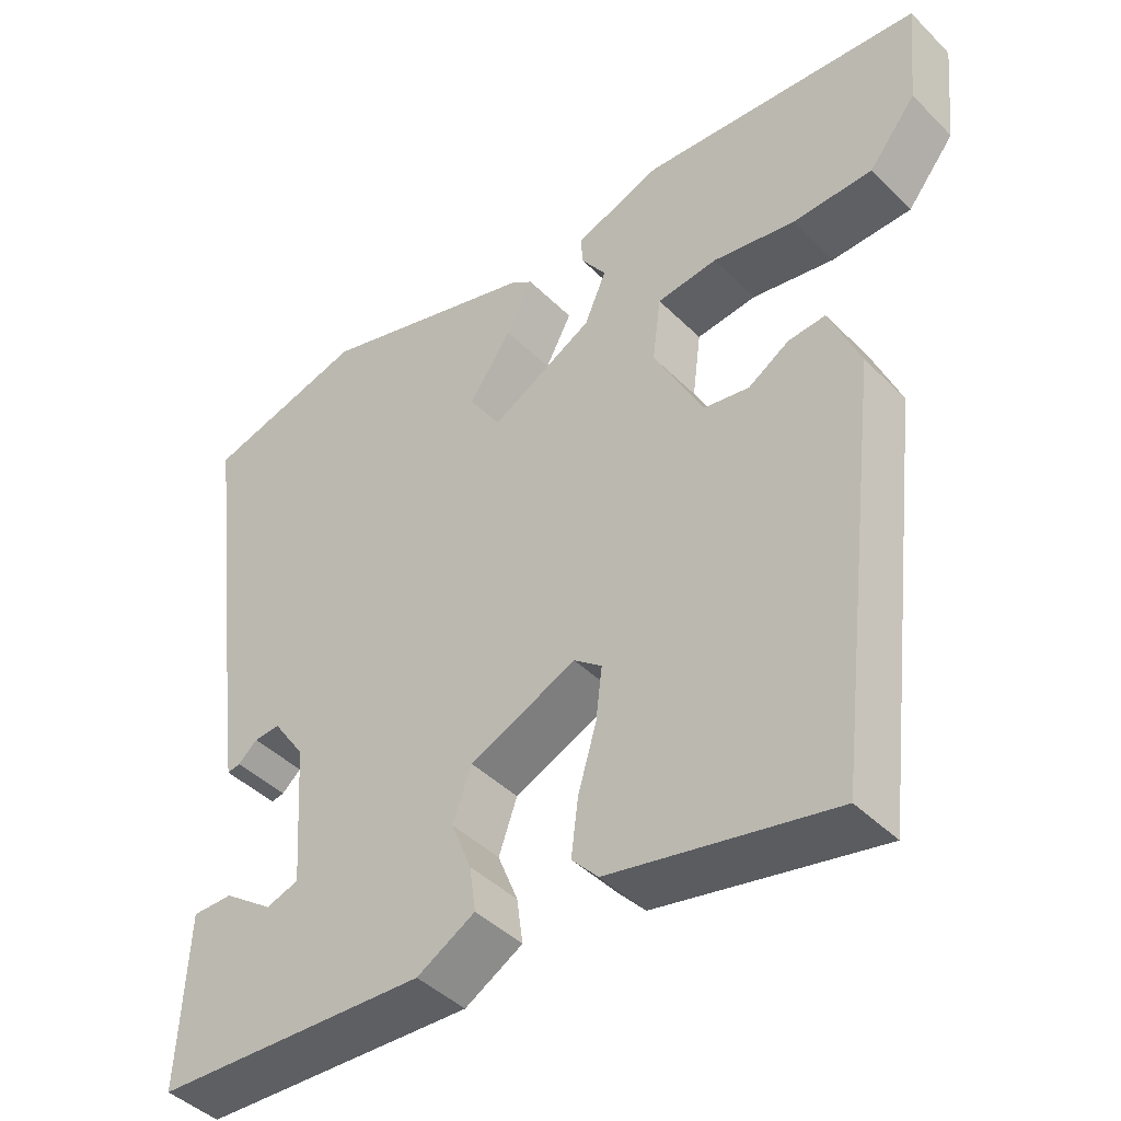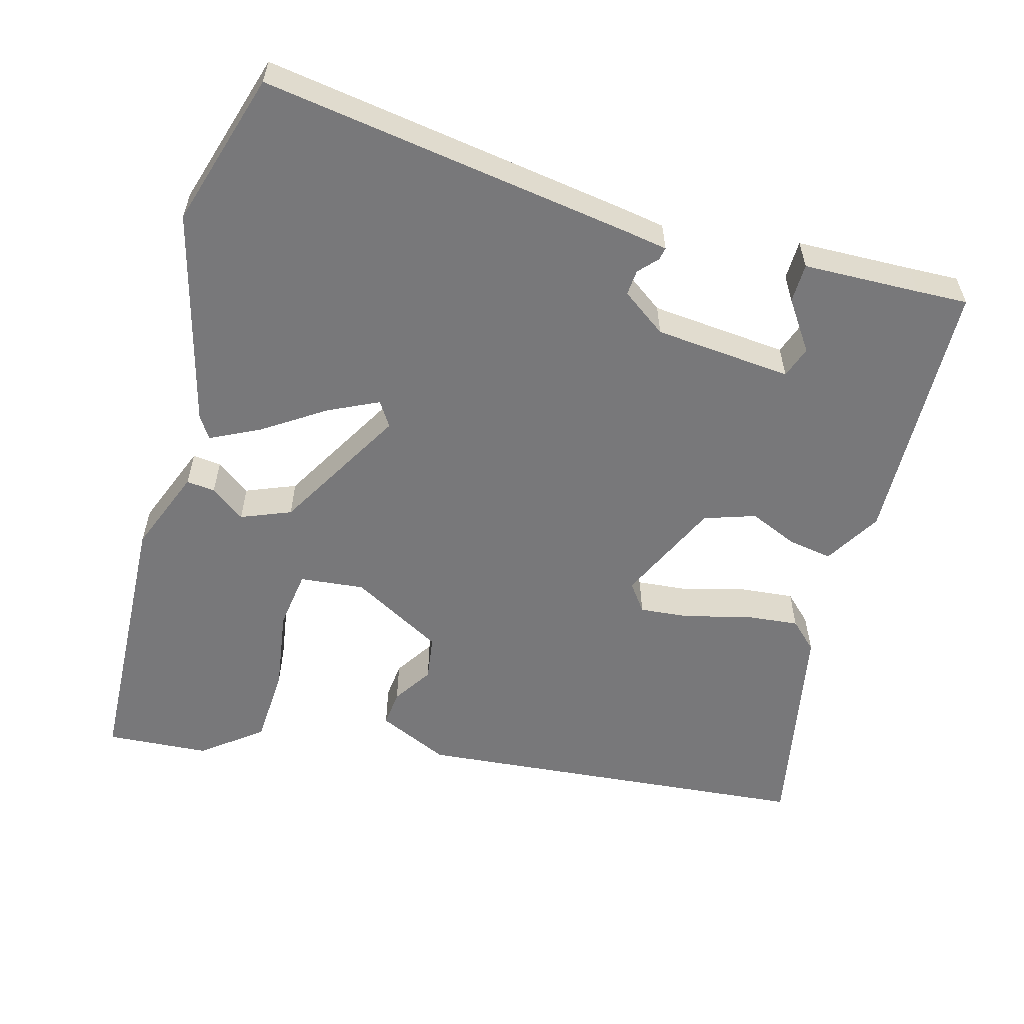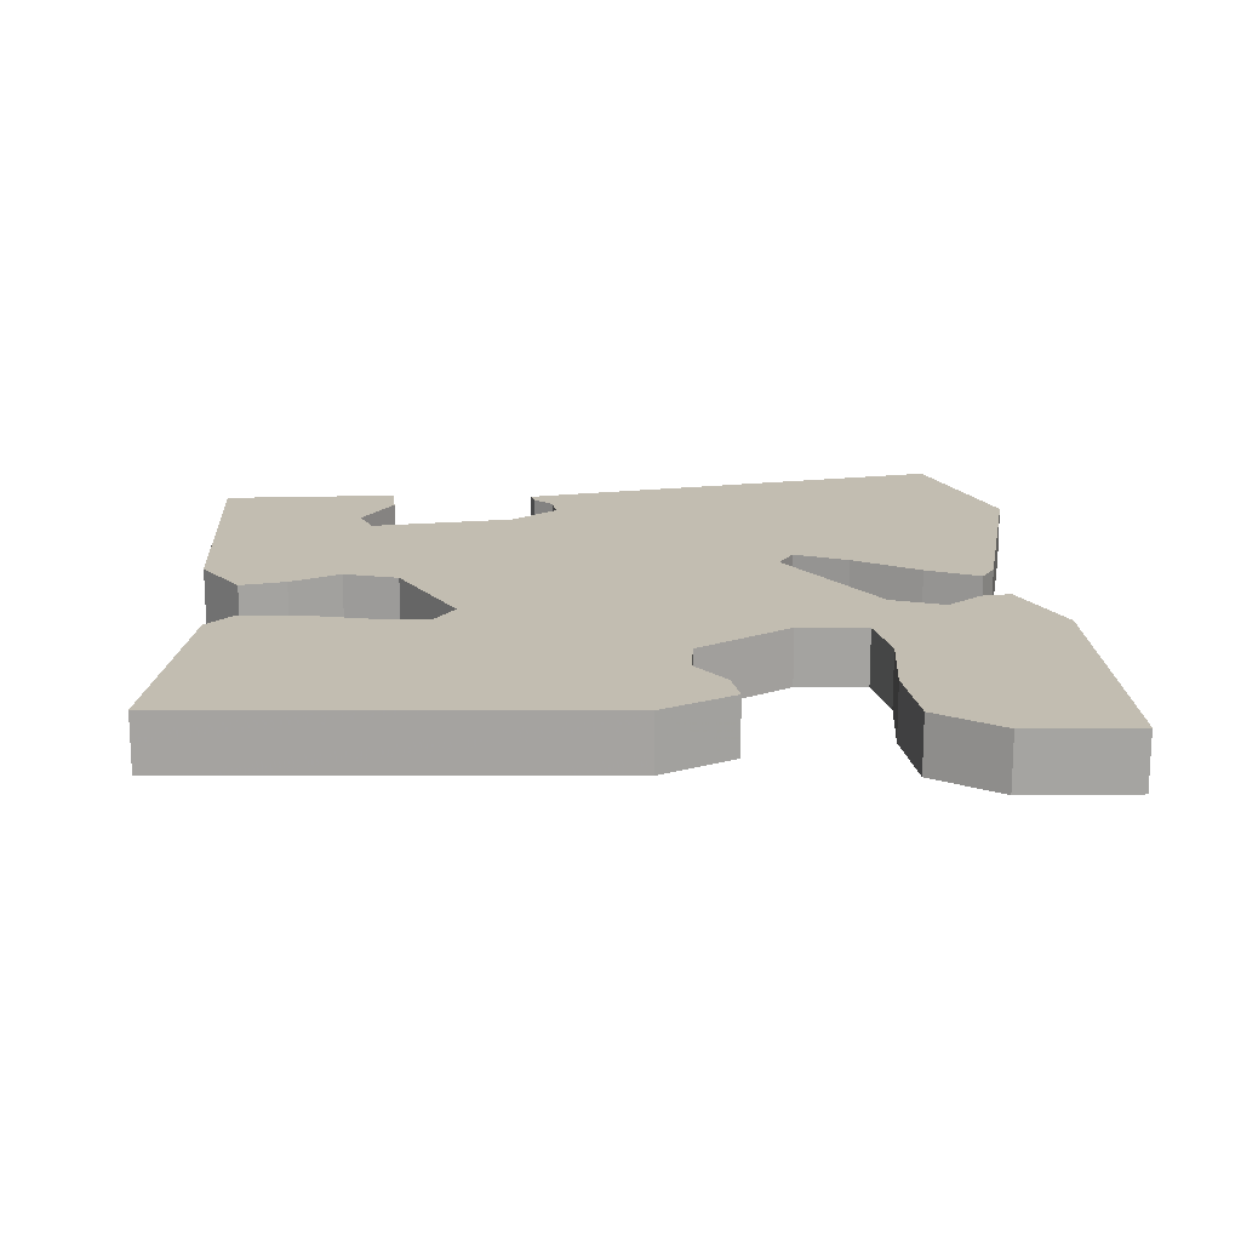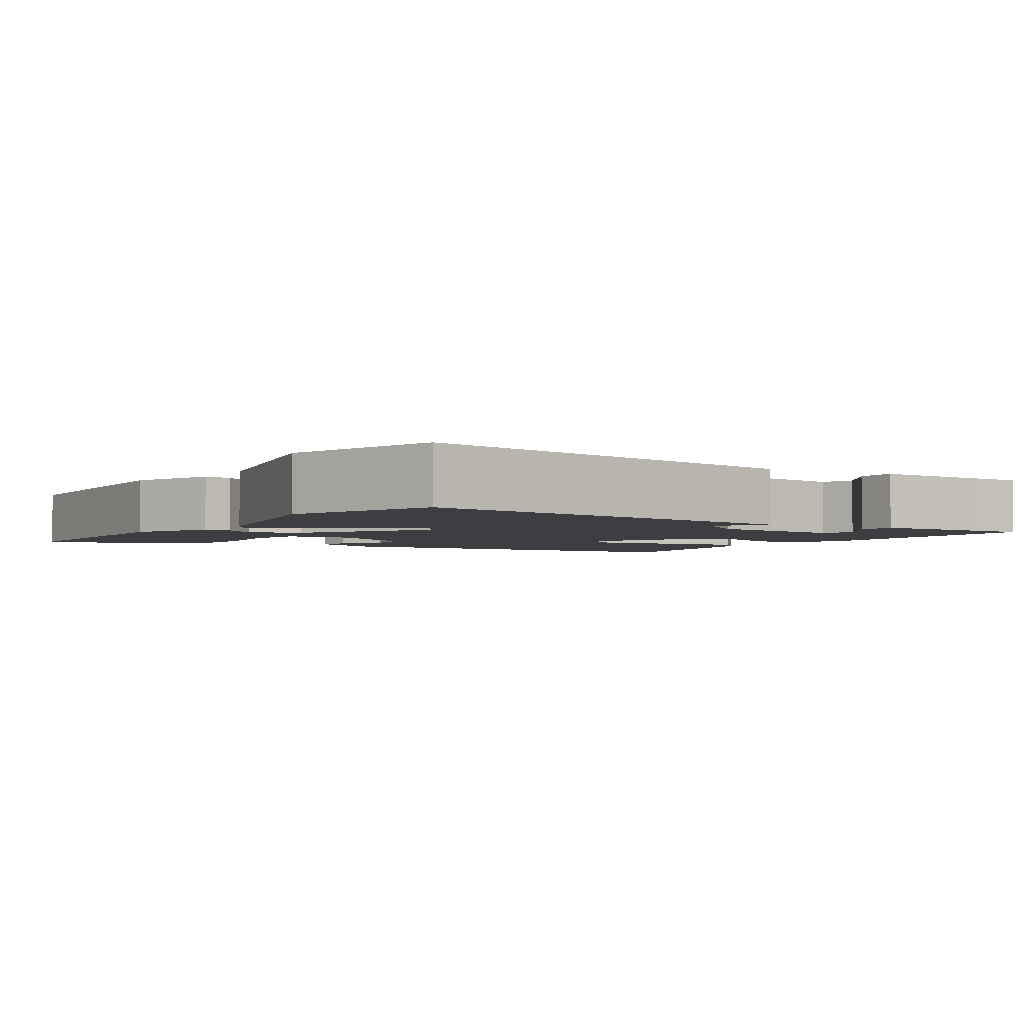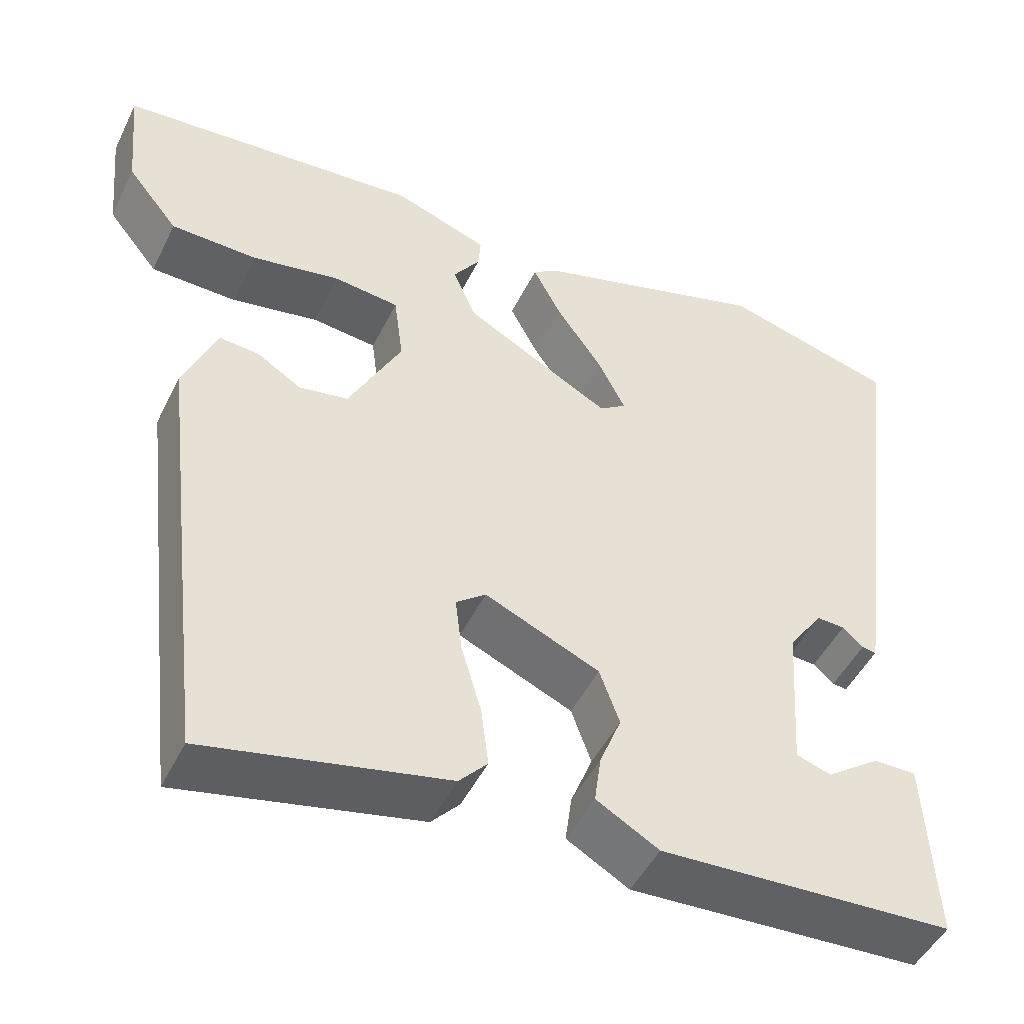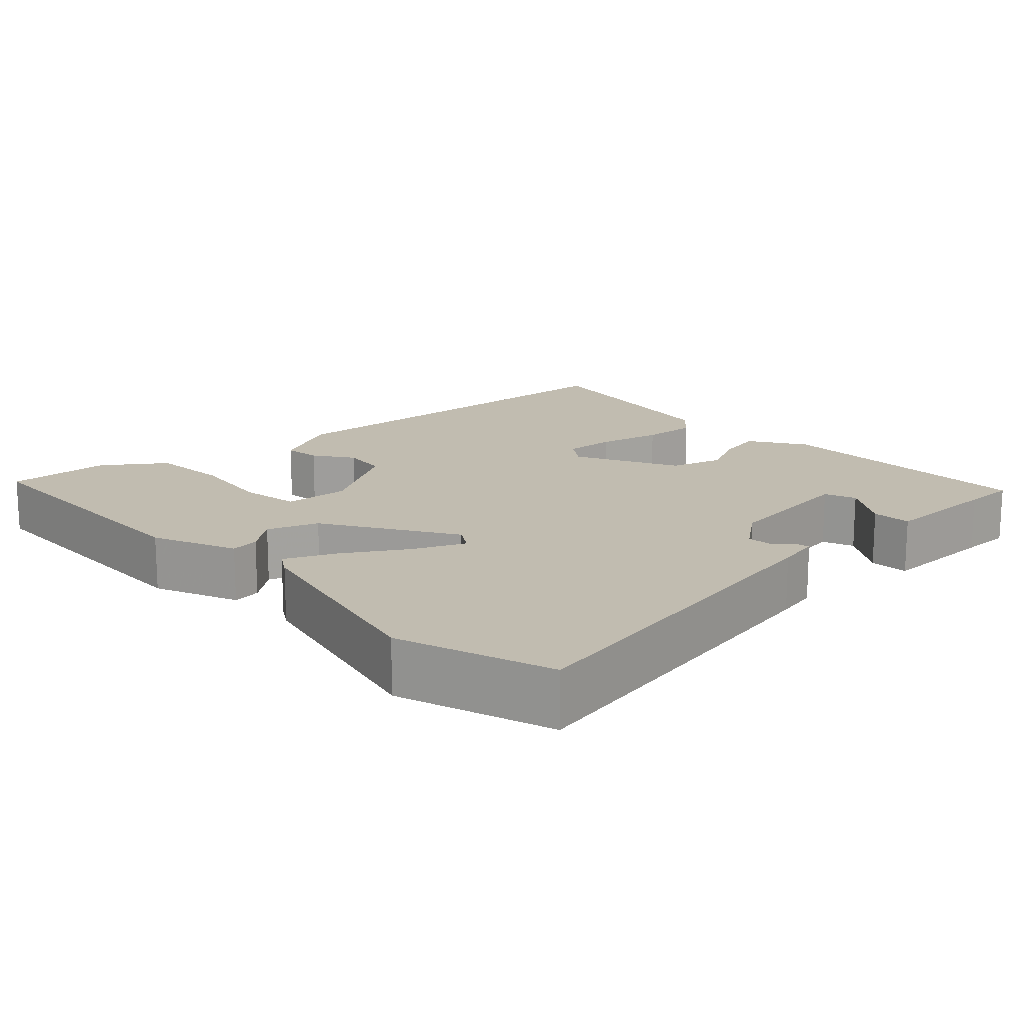
<metadata>
{"format":"obj","ext":"obj","renderer":"f3d","projection":"perspective","resolution":1024,"background":"white","views":[{"elev":-43.4,"azim":-139.2,"up":"+Z"},{"elev":-57.5,"azim":73.2,"up":"+Y"},{"elev":16.9,"azim":-96.6,"up":"+Y"},{"elev":-3.2,"azim":54.7,"up":"+Y"},{"elev":-47.9,"azim":-25.3,"up":"+Z"},{"elev":16.5,"azim":43.8,"up":"+Y"}]}
</metadata>
<code>
v 0.484 0.07 -0.459
v 0.131 0.07 -0.476
v 0.056 0.07 -0.433
v 0.064 0.07 -0.375
v 0.09 0.07 -0.31
v 0.066 0.07 -0.243
v -0.072 0.07 -0.182
v -0.108 0.07 -0.21
v -0.1 0.07 -0.277
v -0.076 0.07 -0.359
v -0.067 0.07 -0.431
v -0.101 0.07 -0.468
v -0.389 0.07 -0.529
v -0.451 0.07 -0.003
v -0.411 0.07 0.092
v -0.363 0.07 0.088
v -0.31 0.07 0.055
v -0.251 0.07 0.065
v -0.187 0.07 0.188
v -0.198 0.07 0.273
v -0.276 0.07 0.282
v -0.383 0.07 0.263
v -0.486 0.07 0.266
v -0.547 0.07 0.342
v -0.56 0.07 0.478
v -0.197 0.07 0.505
v -0.085 0.07 0.464
v -0.088 0.07 0.426
v -0.12 0.07 0.38
v -0.092 0.07 0.315
v 0.083 0.07 0.219
v 0.115 0.07 0.241
v 0.082 0.07 0.306
v 0.027 0.07 0.385
v -0.007 0.07 0.45
v 0.022 0.07 0.47
v 0.306 0.07 0.553
v 0.513 0.07 0.496
v 0.451 0.07 0.001
v 0.443 0.07 -0.055
v 0.426 0.07 -0.052
v 0.401 0.07 -0.03
v 0.367 0.07 -0.028
v 0.326 0.07 -0.088
v 0.314 0.07 -0.27
v 0.356 0.07 -0.284
v 0.42 0.07 -0.238
v 0.472 0.07 -0.238
v 0.48 0.07 -0.392
v 0.484 0 -0.459
v 0.131 0 -0.476
v 0.056 0 -0.433
v 0.064 0 -0.375
v 0.09 0 -0.31
v 0.066 0 -0.243
v -0.072 0 -0.182
v -0.108 0 -0.21
v -0.1 0 -0.277
v -0.076 0 -0.359
v -0.067 0 -0.431
v -0.101 0 -0.468
v -0.389 0 -0.529
v -0.451 0 -0.003
v -0.411 0 0.092
v -0.363 0 0.088
v -0.31 0 0.055
v -0.251 0 0.065
v -0.187 0 0.188
v -0.198 0 0.273
v -0.276 0 0.282
v -0.383 0 0.263
v -0.486 0 0.266
v -0.547 0 0.342
v -0.56 0 0.478
v -0.197 0 0.505
v -0.085 0 0.464
v -0.088 0 0.426
v -0.12 0 0.38
v -0.092 0 0.315
v 0.083 0 0.219
v 0.115 0 0.241
v 0.082 0 0.306
v 0.027 0 0.385
v -0.007 0 0.45
v 0.022 0 0.47
v 0.306 0 0.553
v 0.513 0 0.496
v 0.451 0 0.001
v 0.443 0 -0.055
v 0.426 0 -0.052
v 0.401 0 -0.03
v 0.367 0 -0.028
v 0.326 0 -0.088
v 0.314 0 -0.27
v 0.356 0 -0.284
v 0.42 0 -0.238
v 0.472 0 -0.238
v 0.48 0 -0.392
f 46 47 48 49
f 45 46 49 1
f 39 40 41 42
f 39 42 43
f 38 39 43
f 37 38 43 44
f 33 34 35 36
f 32 33 36 37
f 26 27 28 29
f 26 29 30
f 25 26 30
f 24 25 30 31
f 21 22 23 24
f 20 21 24
f 14 15 16 17
f 14 17 18
f 13 14 18
f 12 13 18 19
f 9 10 11 12
f 8 9 12 19
f 2 3 4 5
f 45 1 2 5
f 45 5 6
f 32 37 44 45
f 31 32 45 6
f 20 24 31
f 20 31 6 7
f 7 8 19 20
f 98 97 96 95
f 50 98 95 94
f 91 90 89 88
f 92 91 88
f 92 88 87
f 93 92 87 86
f 85 84 83 82
f 86 85 82 81
f 78 77 76 75
f 79 78 75
f 79 75 74
f 80 79 74 73
f 73 72 71 70
f 73 70 69
f 66 65 64 63
f 67 66 63
f 67 63 62
f 68 67 62 61
f 61 60 59 58
f 68 61 58 57
f 54 53 52 51
f 54 51 50 94
f 55 54 94
f 94 93 86 81
f 55 94 81 80
f 80 73 69
f 56 55 80 69
f 69 68 57 56
f 1 50 51 2
f 2 51 52 3
f 3 52 53 4
f 4 53 54 5
f 5 54 55 6
f 6 55 56 7
f 7 56 57 8
f 8 57 58 9
f 9 58 59 10
f 10 59 60 11
f 11 60 61 12
f 12 61 62 13
f 13 62 63 14
f 14 63 64 15
f 15 64 65 16
f 16 65 66 17
f 17 66 67 18
f 18 67 68 19
f 19 68 69 20
f 20 69 70 21
f 21 70 71 22
f 22 71 72 23
f 23 72 73 24
f 24 73 74 25
f 25 74 75 26
f 26 75 76 27
f 27 76 77 28
f 28 77 78 29
f 29 78 79 30
f 30 79 80 31
f 31 80 81 32
f 32 81 82 33
f 33 82 83 34
f 34 83 84 35
f 35 84 85 36
f 36 85 86 37
f 37 86 87 38
f 38 87 88 39
f 39 88 89 40
f 40 89 90 41
f 41 90 91 42
f 42 91 92 43
f 43 92 93 44
f 44 93 94 45
f 45 94 95 46
f 46 95 96 47
f 47 96 97 48
f 48 97 98 49
f 49 98 50 1

</code>
